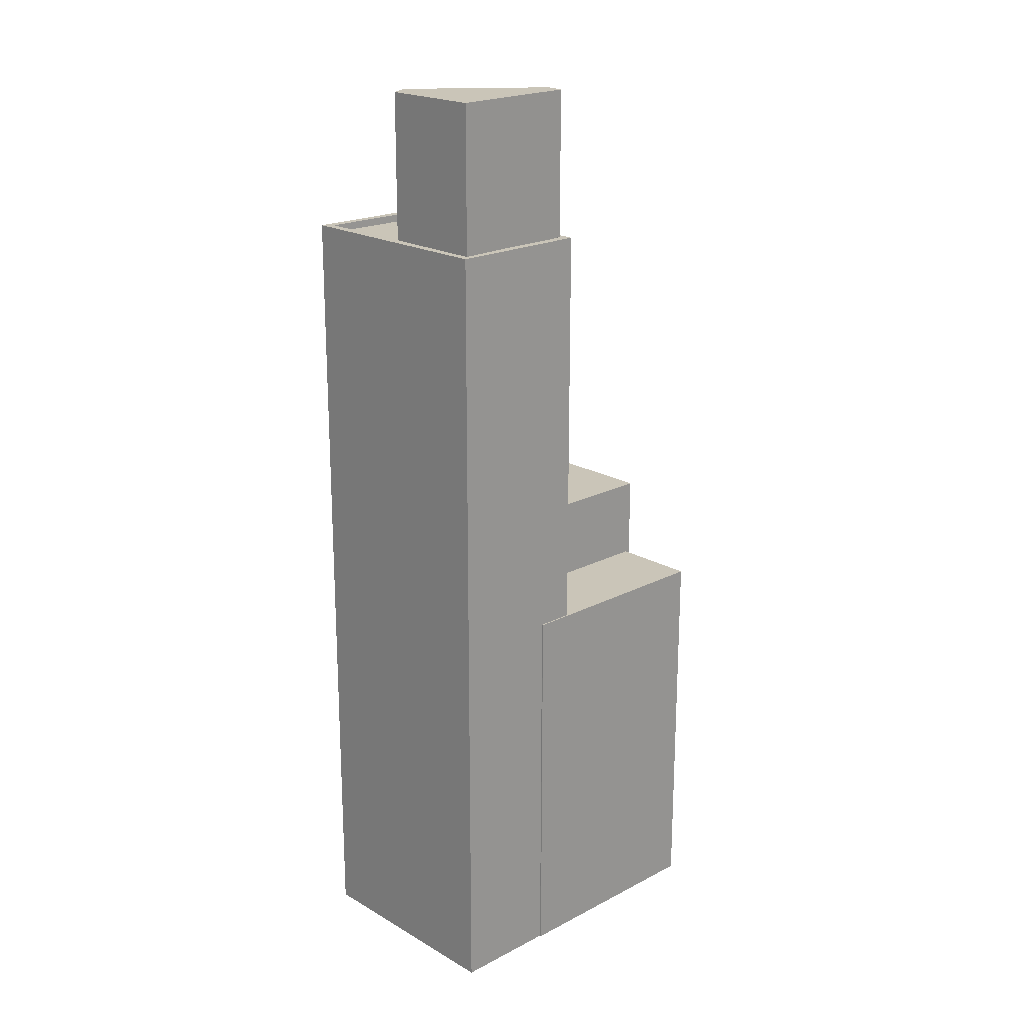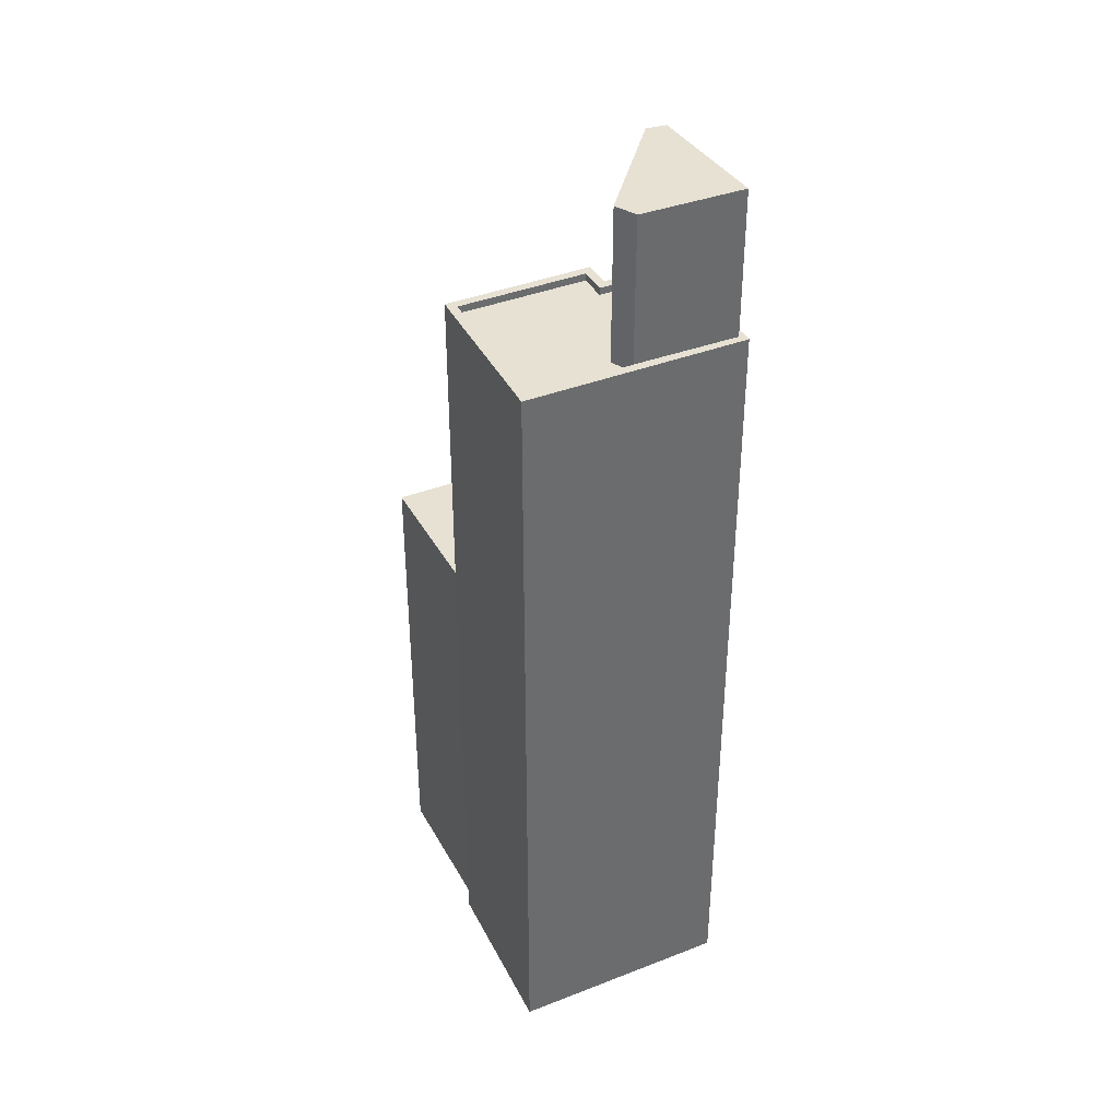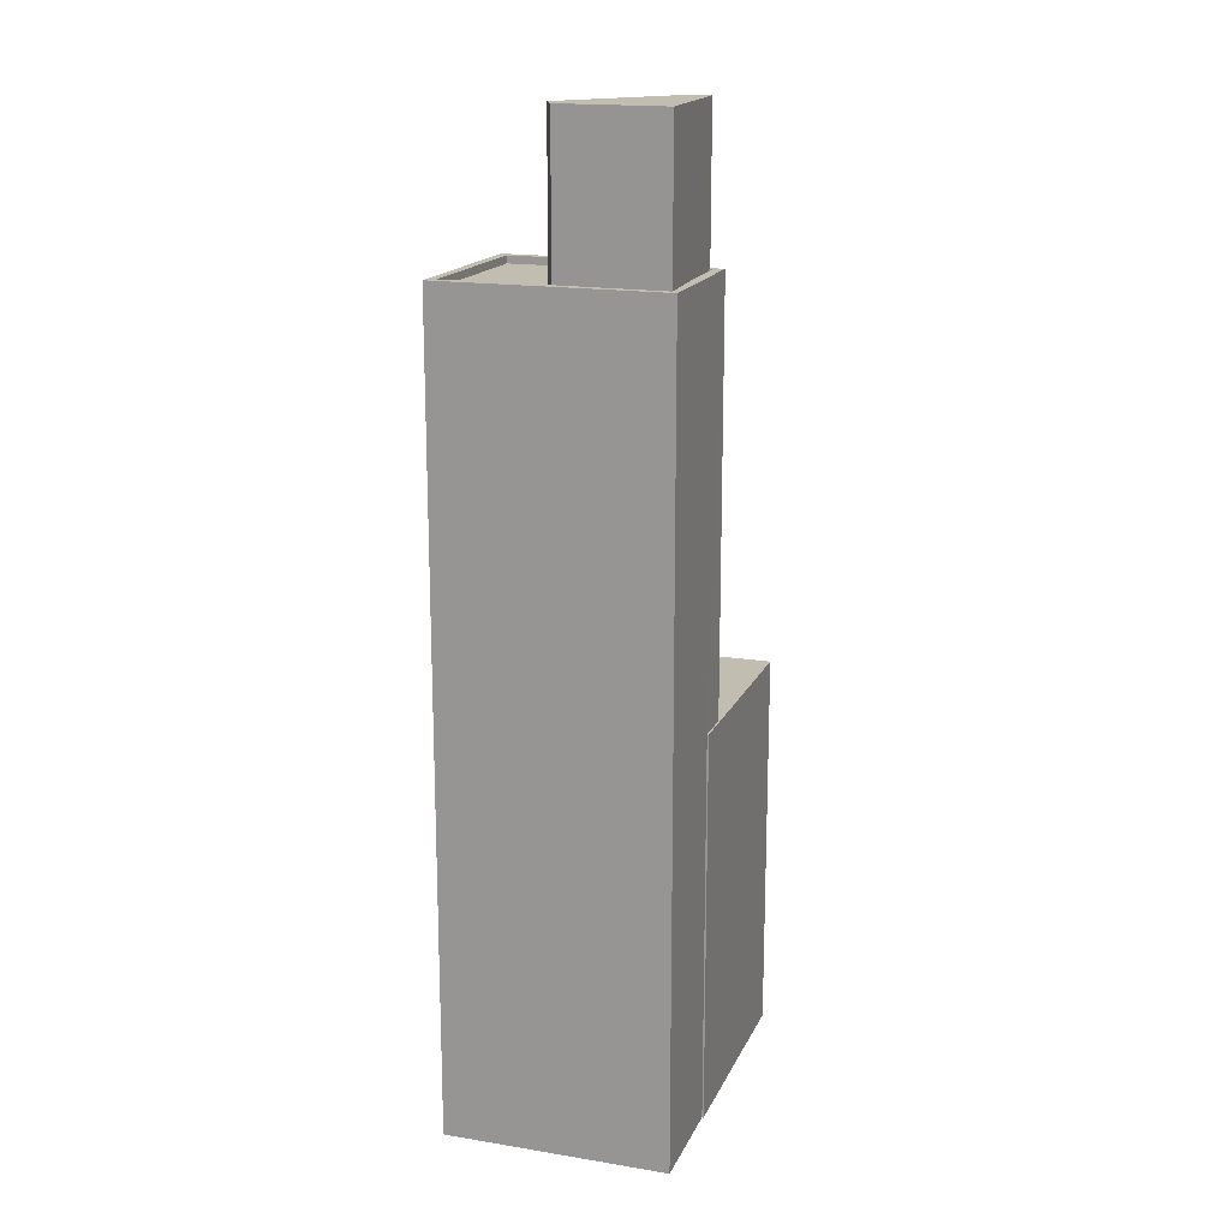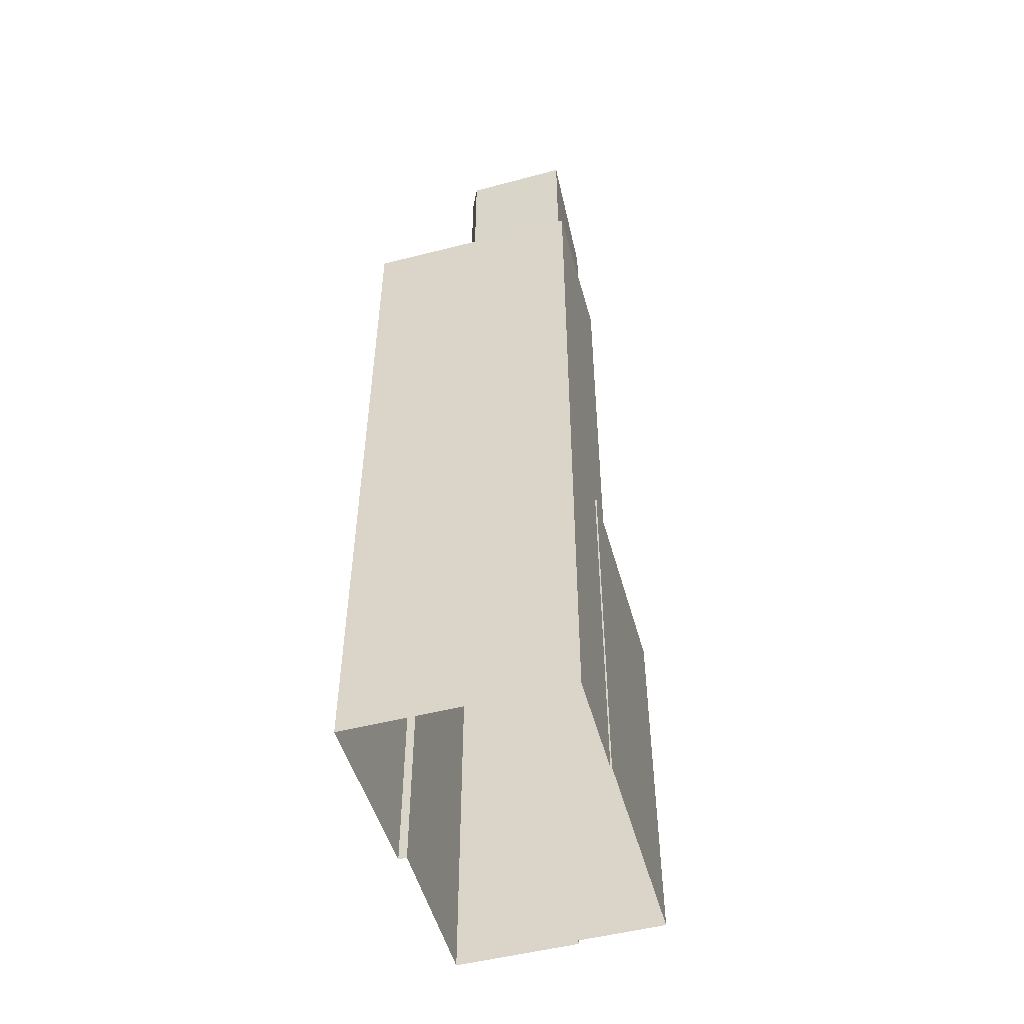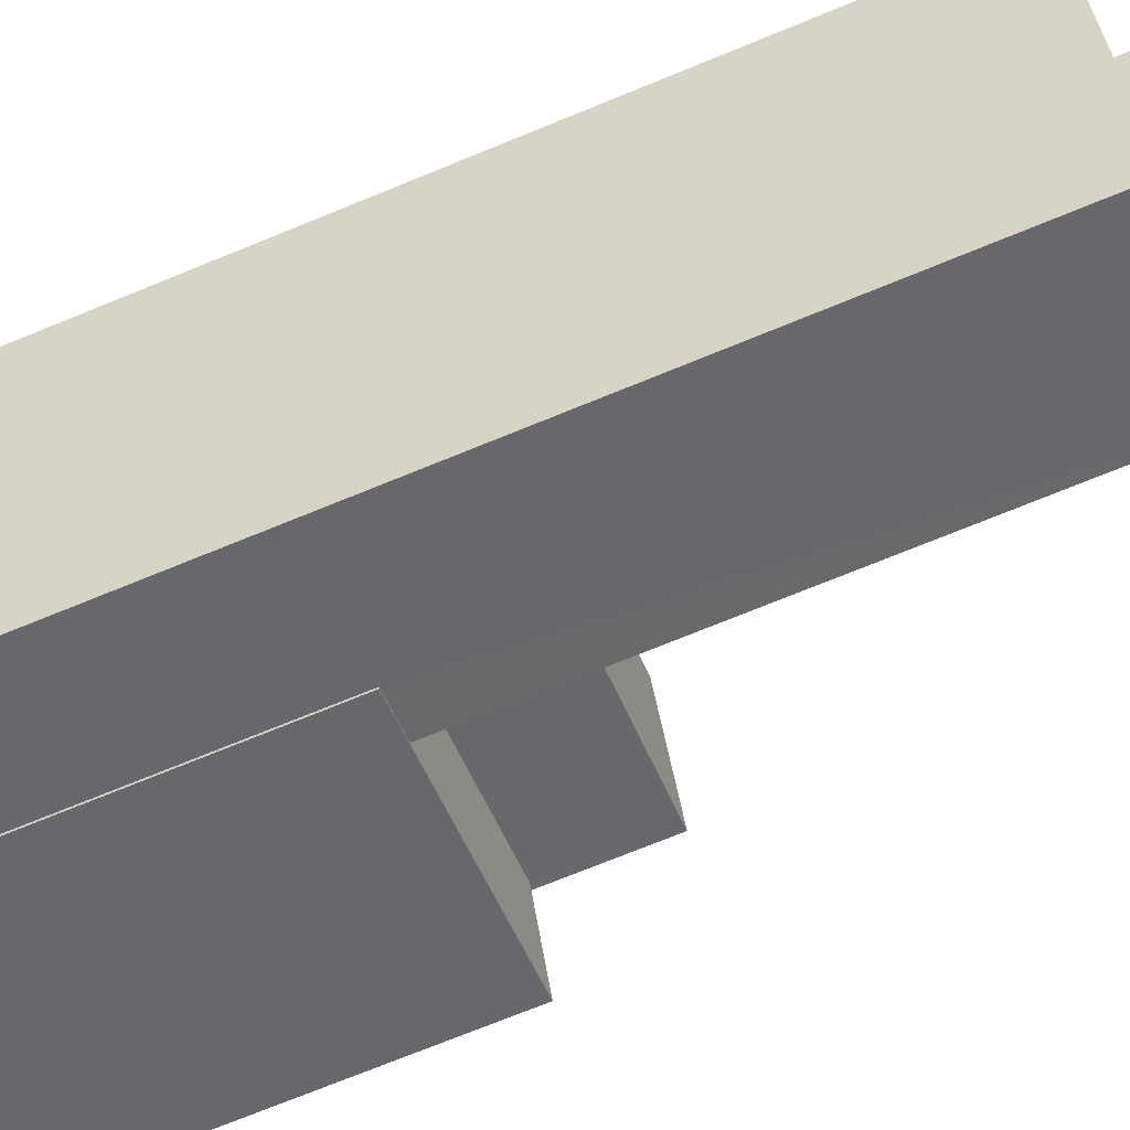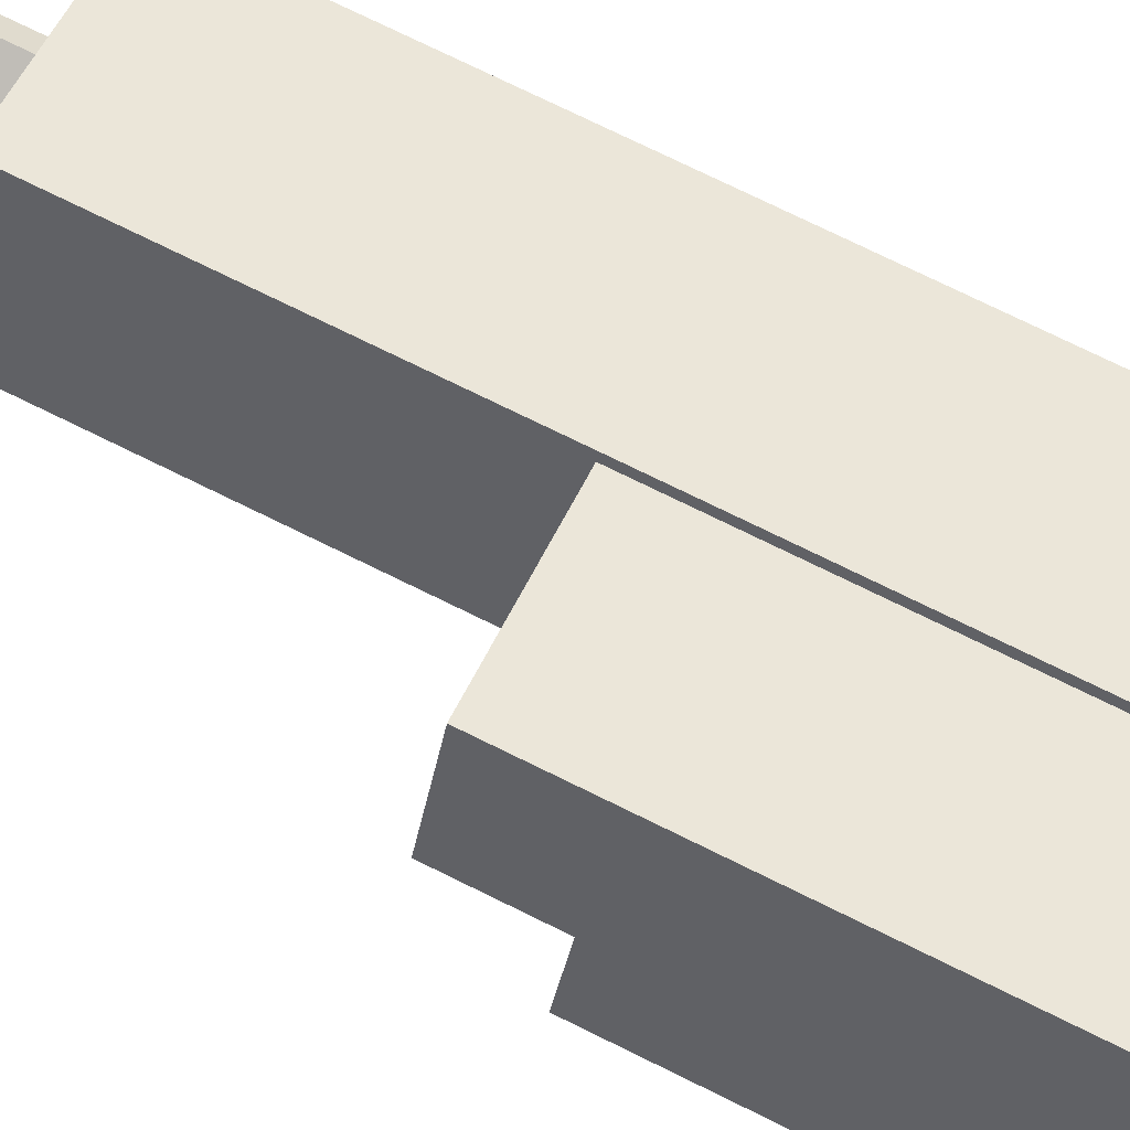
<metadata>
{"format":"obj","ext":"obj","renderer":"f3d","projection":"perspective","resolution":1024,"background":"white","views":[{"elev":20.3,"azim":-22.7,"up":"+Z"},{"elev":38.7,"azim":-95.3,"up":"+Z"},{"elev":17.0,"azim":-50.9,"up":"+Z"},{"elev":-52.1,"azim":-53.8,"up":"+Z"},{"elev":-71.5,"azim":-67.6,"up":"+Y"},{"elev":76.0,"azim":116.1,"up":"+Y"}]}
</metadata>
<code>
v -5306 -3.495e+04 4.465
v -5310 -3.495e+04 4.464
v -5312 -3.494e+04 4.468
v -5307 -3.494e+04 4.469
v -5307 -3.494e+04 4.469
v -5299 -3.495e+04 4.465
v -5306 -3.495e+04 4.464
v -5300 -3.494e+04 4.467
v -5300 -3.494e+04 4.467
v -5302 -3.494e+04 4.469
v -5300 -3.494e+04 17.65
v -5305 -3.495e+04 17.65
v -5299 -3.495e+04 17.65
v -5305 -3.495e+04 17.65
v -5306 -3.495e+04 17.65
v -5305 -3.494e+04 17.65
v -5306 -3.495e+04 17.65
v -5306 -3.495e+04 17.65
v -5311 -3.495e+04 31.72
v -5312 -3.494e+04 31.72
v -5310 -3.495e+04 31.72
v -5305 -3.495e+04 31.72
v -5308 -3.495e+04 31.72
v -5312 -3.494e+04 31.72
v -5305 -3.495e+04 31.72
v -5307 -3.494e+04 31.72
v -5306 -3.495e+04 31.72
v -5306 -3.495e+04 31.72
v -5306 -3.495e+04 31.72
v -5307 -3.494e+04 31.72
v -5306 -3.495e+04 31.72
v -5310 -3.495e+04 31.72
v -5306 -3.495e+04 31.72
v -5306 -3.495e+04 31.72
v -5305 -3.495e+04 31.72
v -5306 -3.495e+04 31.72
v -5306 -3.495e+04 31.47
v -5308 -3.495e+04 31.47
v -5306 -3.495e+04 31.47
v -5306 -3.495e+04 31.47
v -5306 -3.495e+04 31.47
v -5310 -3.495e+04 31.47
v -5311 -3.495e+04 31.47
v -5311 -3.495e+04 31.47
v -5312 -3.494e+04 31.47
v -5307 -3.494e+04 31.47
v -5306 -3.495e+04 31.47
v -5311 -3.495e+04 36.68
v -5310 -3.495e+04 36.68
v -5310 -3.495e+04 36.68
v -5306 -3.495e+04 36.68
v -5305 -3.495e+04 36.68
v -5305 -3.494e+04 20.5
v -5300 -3.494e+04 20.5
v -5302 -3.494e+04 20.5
v -5307 -3.494e+04 20.5
f 1 2 3
f 3 4 5
f 6 7 1
f 8 9 10
f 9 5 10
f 6 1 9
f 1 3 5
f 1 5 9
f 11 12 13
f 13 14 15
f 11 16 12
f 15 14 17
f 14 12 18
f 13 12 14
f 19 20 21
f 22 23 21
f 19 24 20
f 25 26 27
f 25 27 28
f 22 28 29
f 27 26 30
f 28 27 31
f 32 19 21
f 23 32 21
f 31 33 28
f 22 34 23
f 34 35 36
f 29 28 33
f 22 29 35
f 22 35 34
f 37 38 39
f 40 41 42
f 43 44 45
f 44 42 45
f 45 42 46
f 41 47 46
f 42 41 46
f 24 26 20
f 24 30 26
f 48 49 50
f 50 49 51
f 49 52 51
f 53 54 55
f 56 53 55
f 13 6 9
f 11 13 9
f 6 15 7
f 6 13 15
f 1 7 15
f 17 1 15
f 14 22 17
f 1 17 2
f 2 17 21
f 17 22 21
f 21 3 2
f 21 20 3
f 20 26 4
f 3 20 4
f 12 53 25
f 25 53 26
f 26 56 4
f 16 53 12
f 4 56 5
f 53 56 26
f 18 28 22
f 14 18 22
f 12 25 28
f 18 12 28
f 41 27 47
f 41 31 27
f 33 31 41
f 40 33 41
f 37 39 34
f 36 37 34
f 23 34 39
f 38 23 39
f 19 45 24
f 19 43 45
f 24 45 46
f 30 24 46
f 27 46 47
f 27 30 46
f 42 48 50
f 42 44 48
f 40 42 33
f 29 33 51
f 51 33 50
f 33 42 50
f 29 51 52
f 35 29 52
f 38 37 23
f 32 23 49
f 49 23 52
f 52 36 35
f 23 37 36
f 52 23 36
f 44 19 48
f 48 19 49
f 44 43 19
f 49 19 32
f 56 55 10
f 5 56 10
f 54 8 10
f 55 54 10
f 53 11 54
f 54 11 8
f 53 16 11
f 8 11 9

</code>
